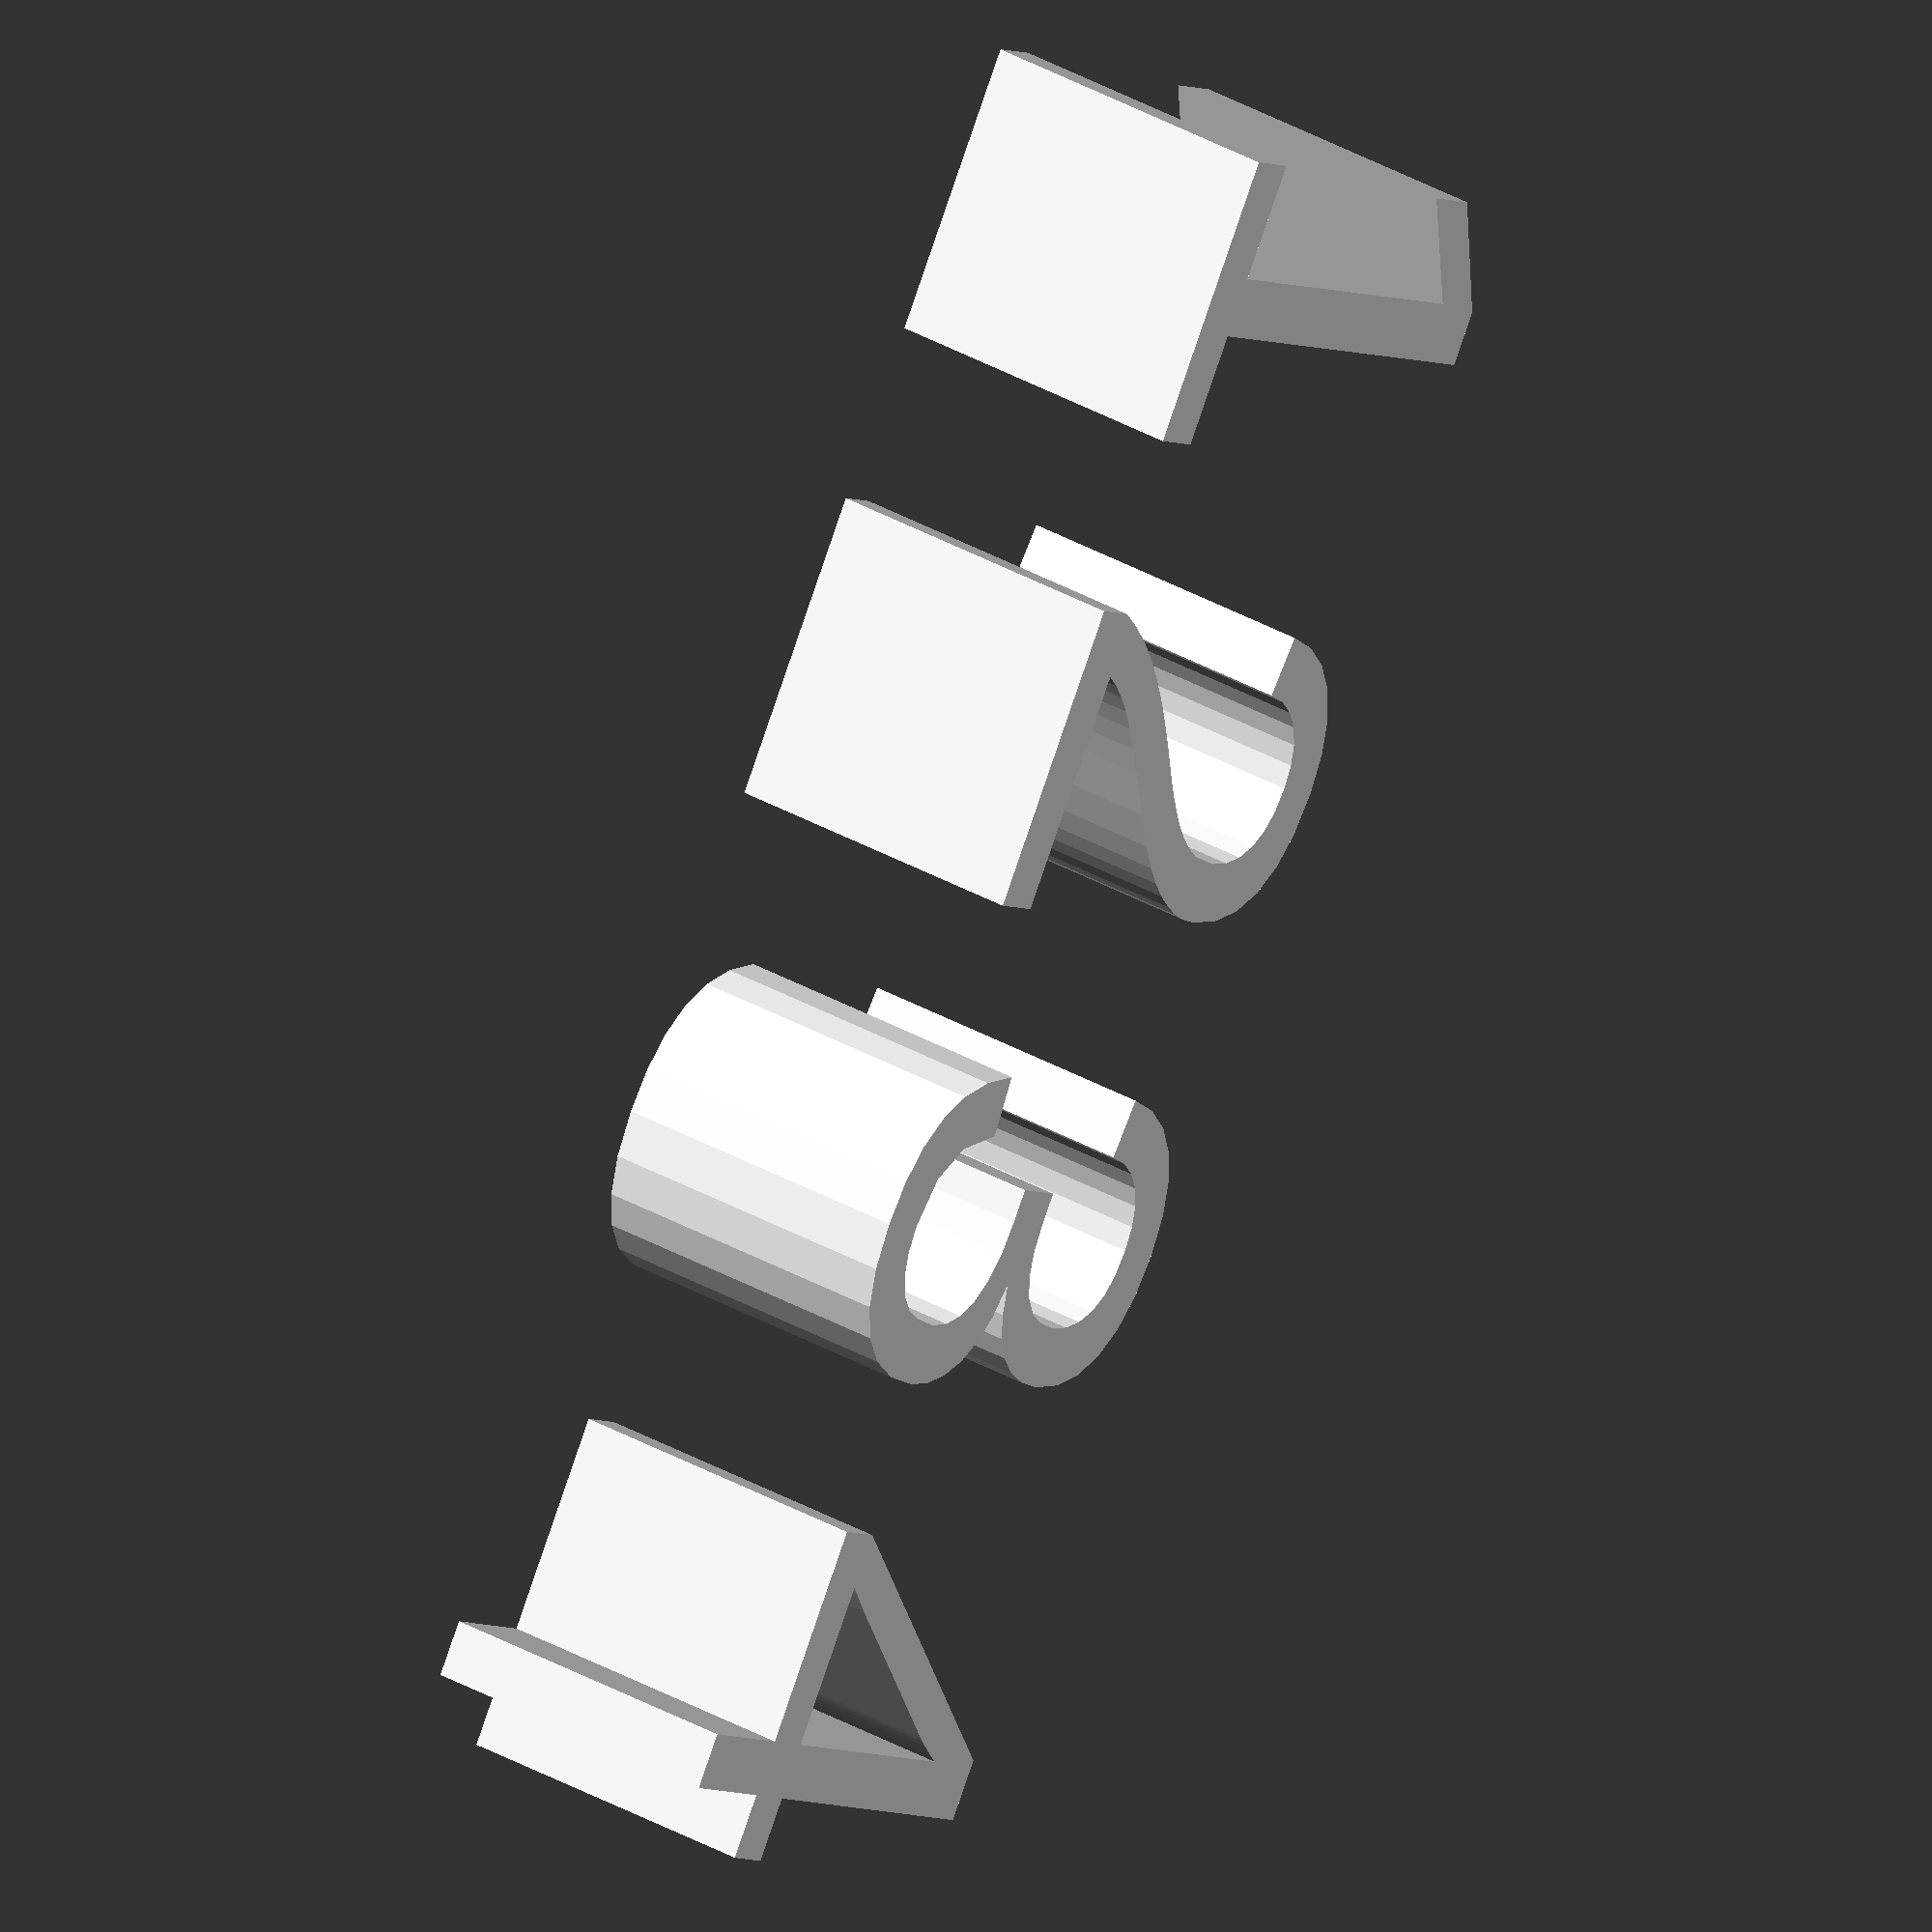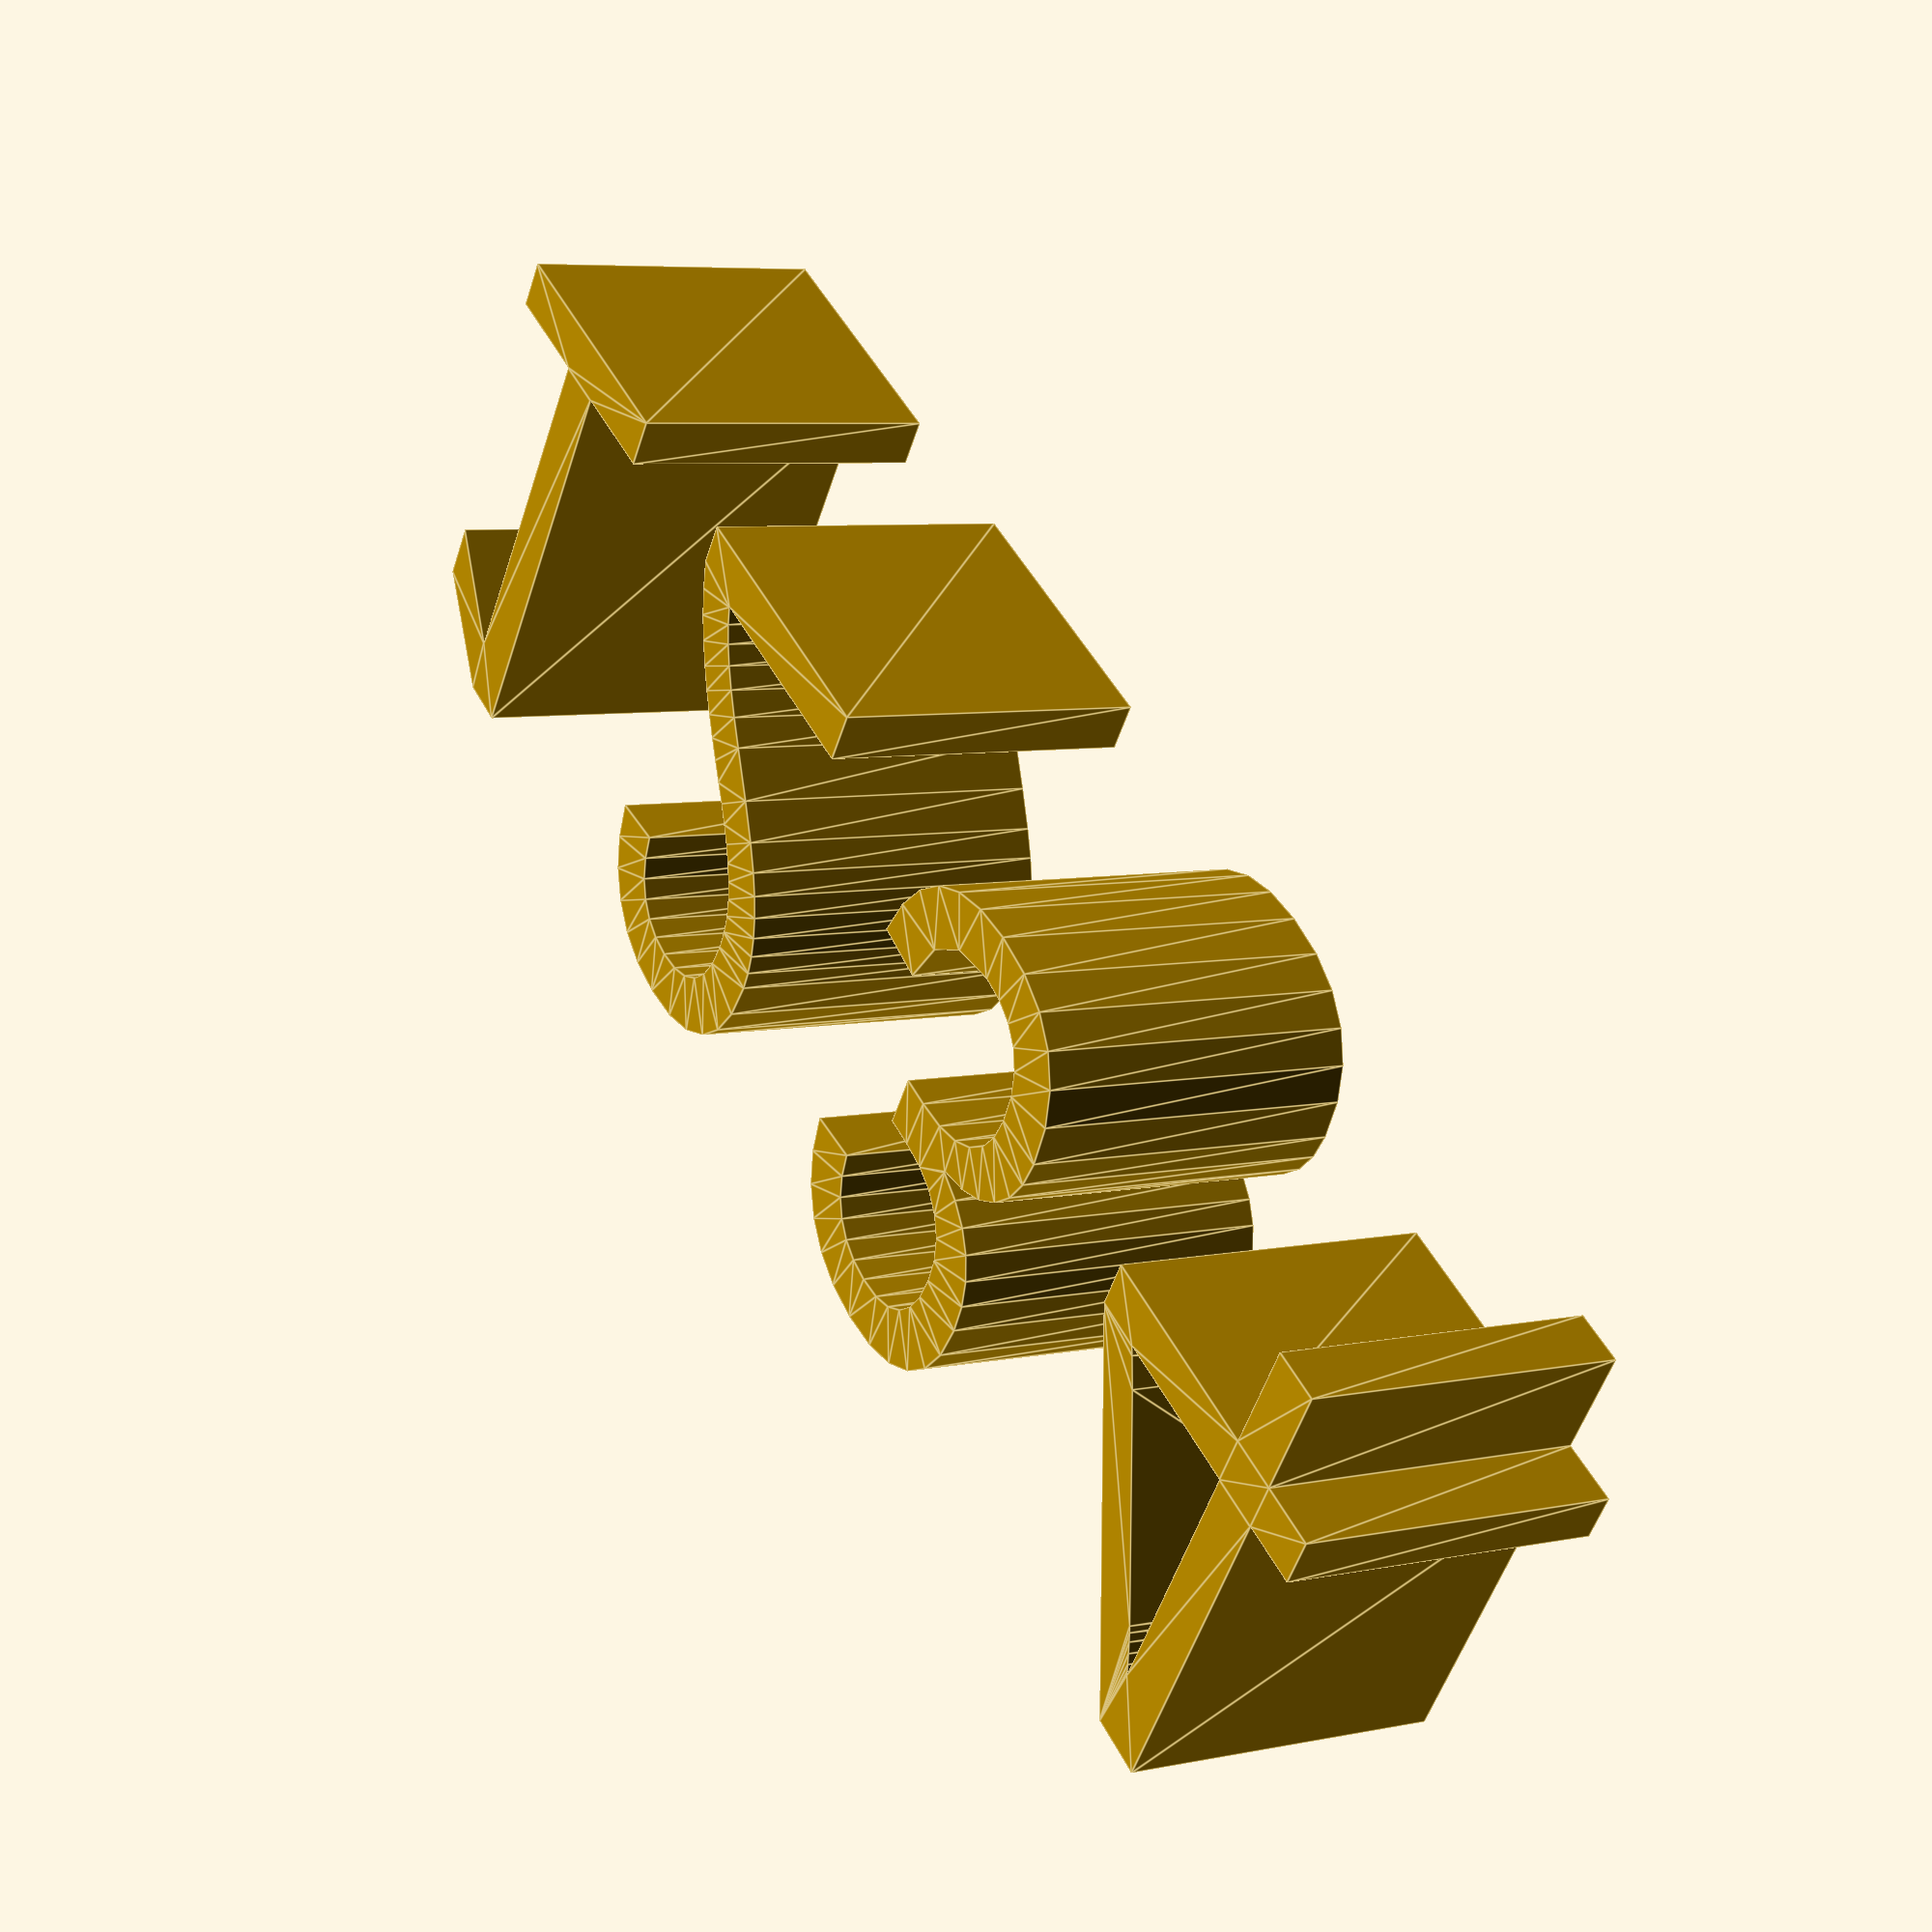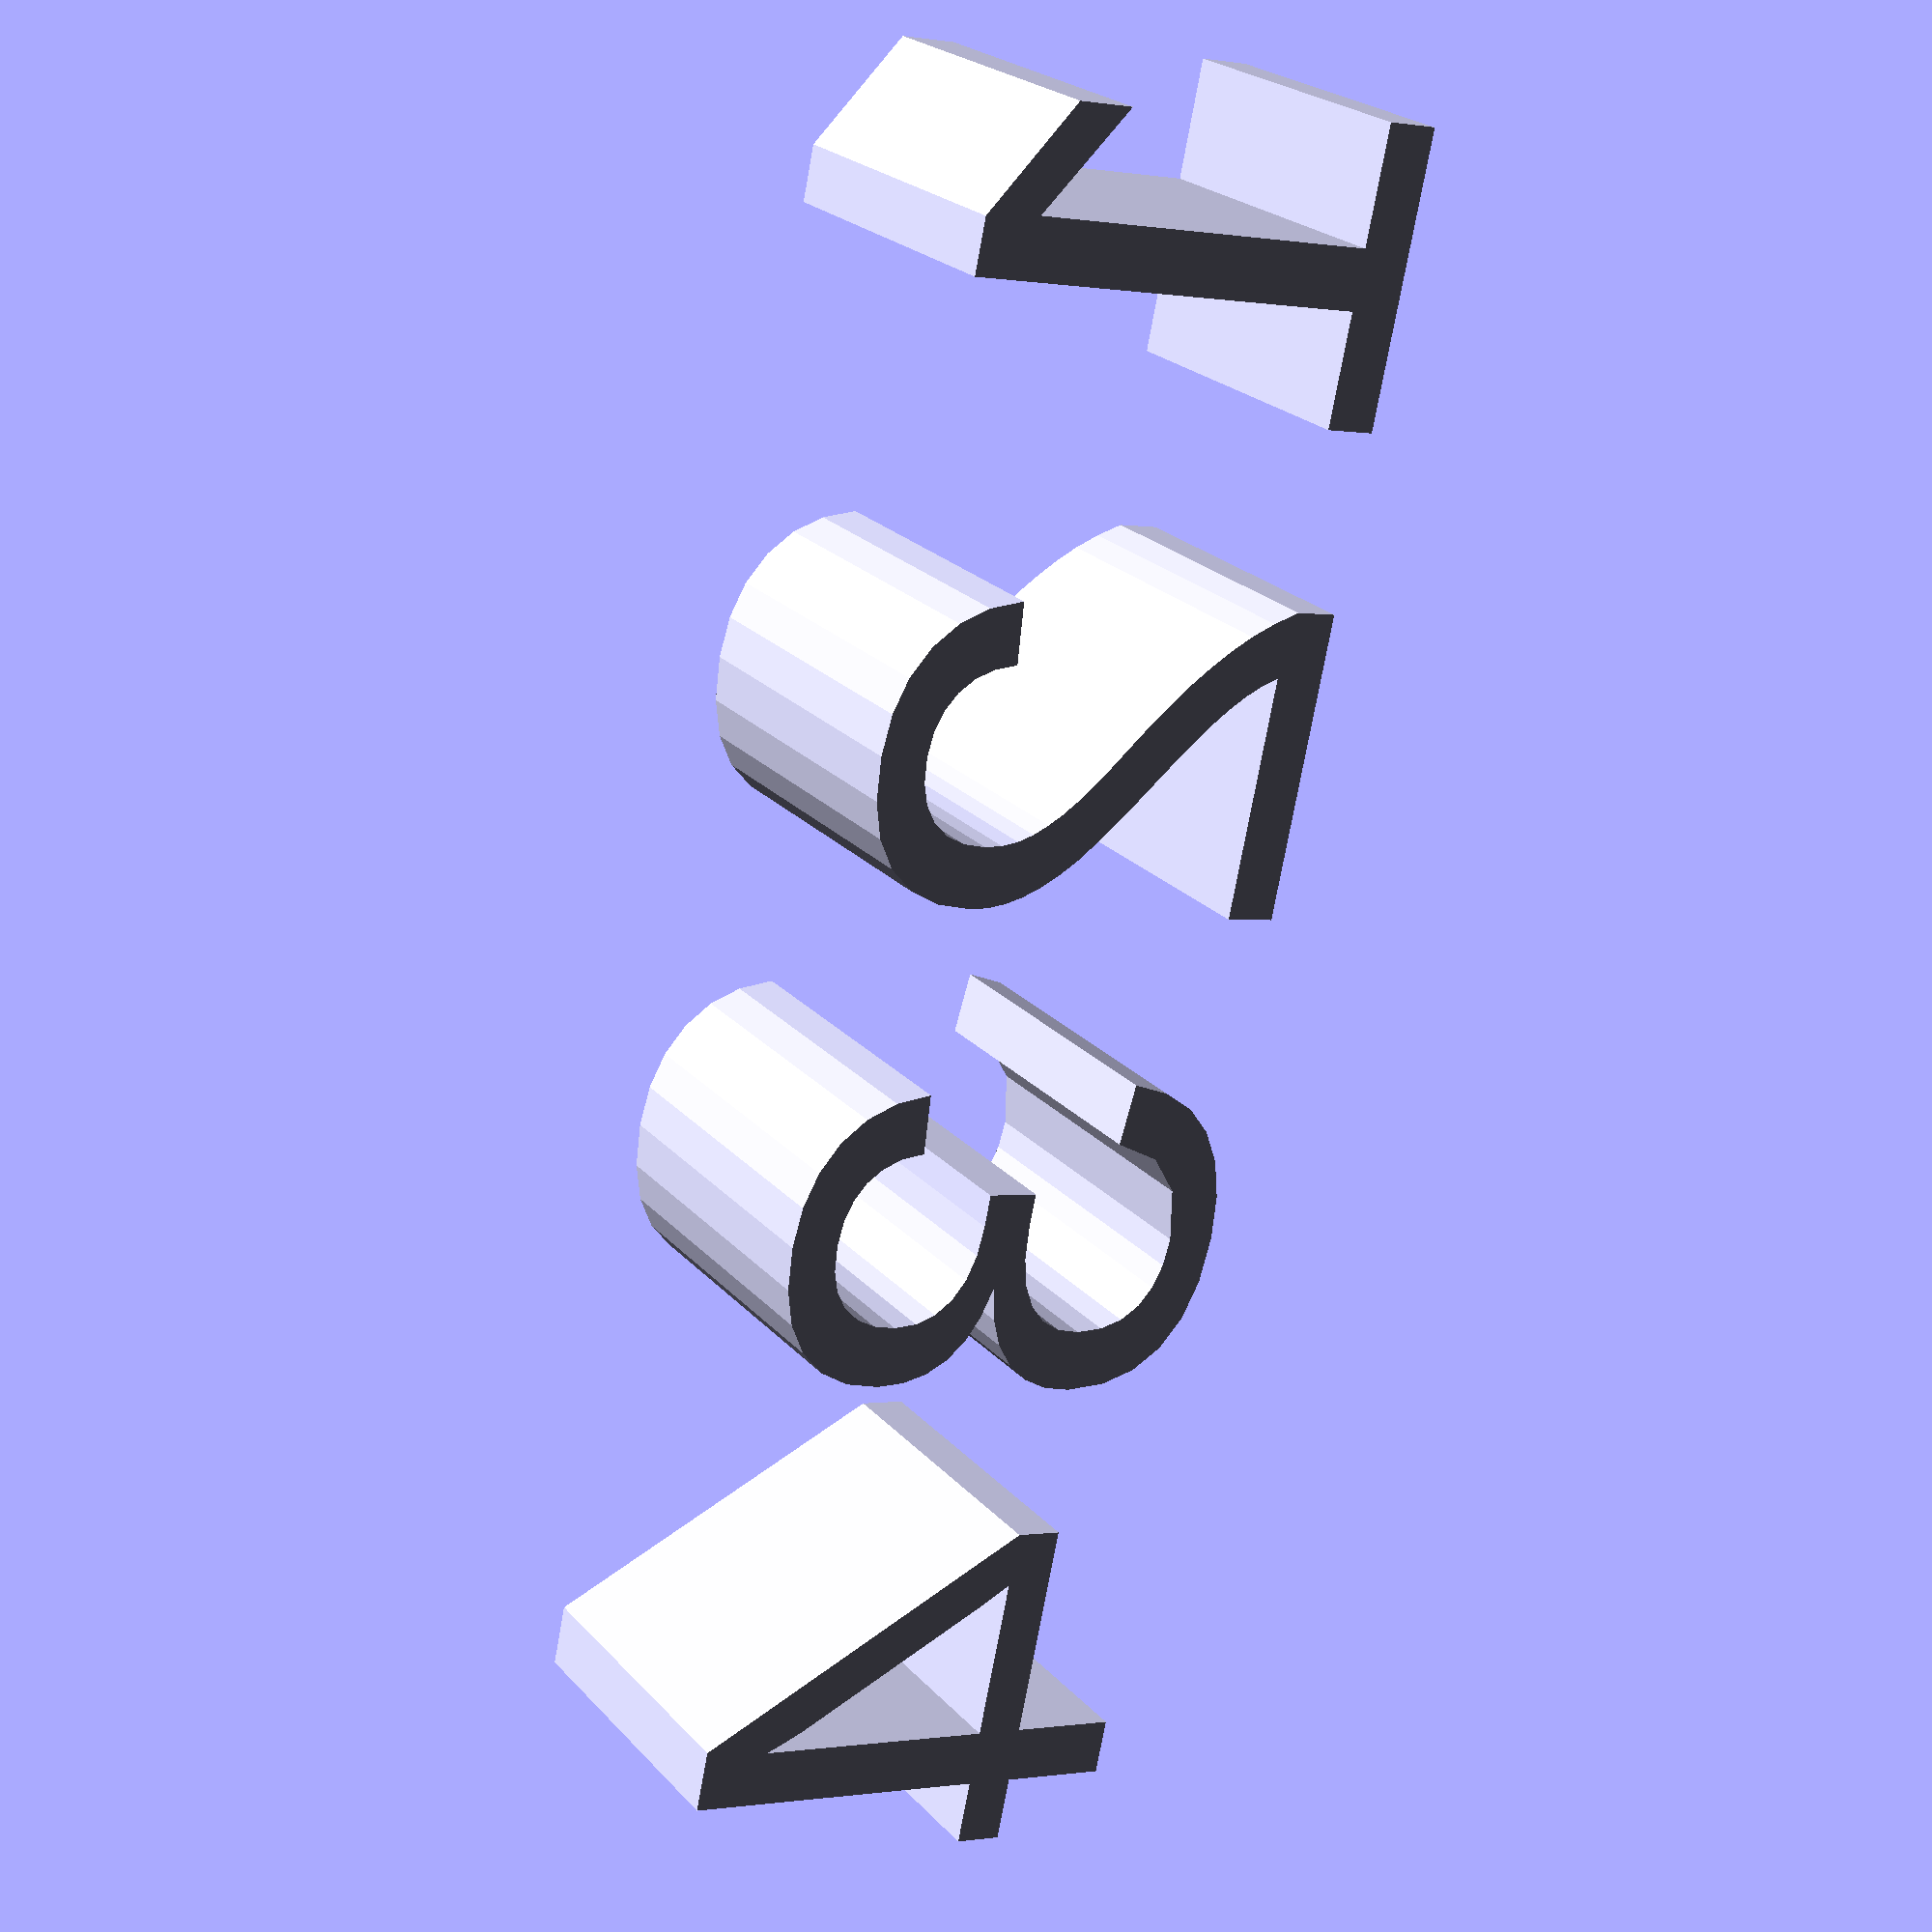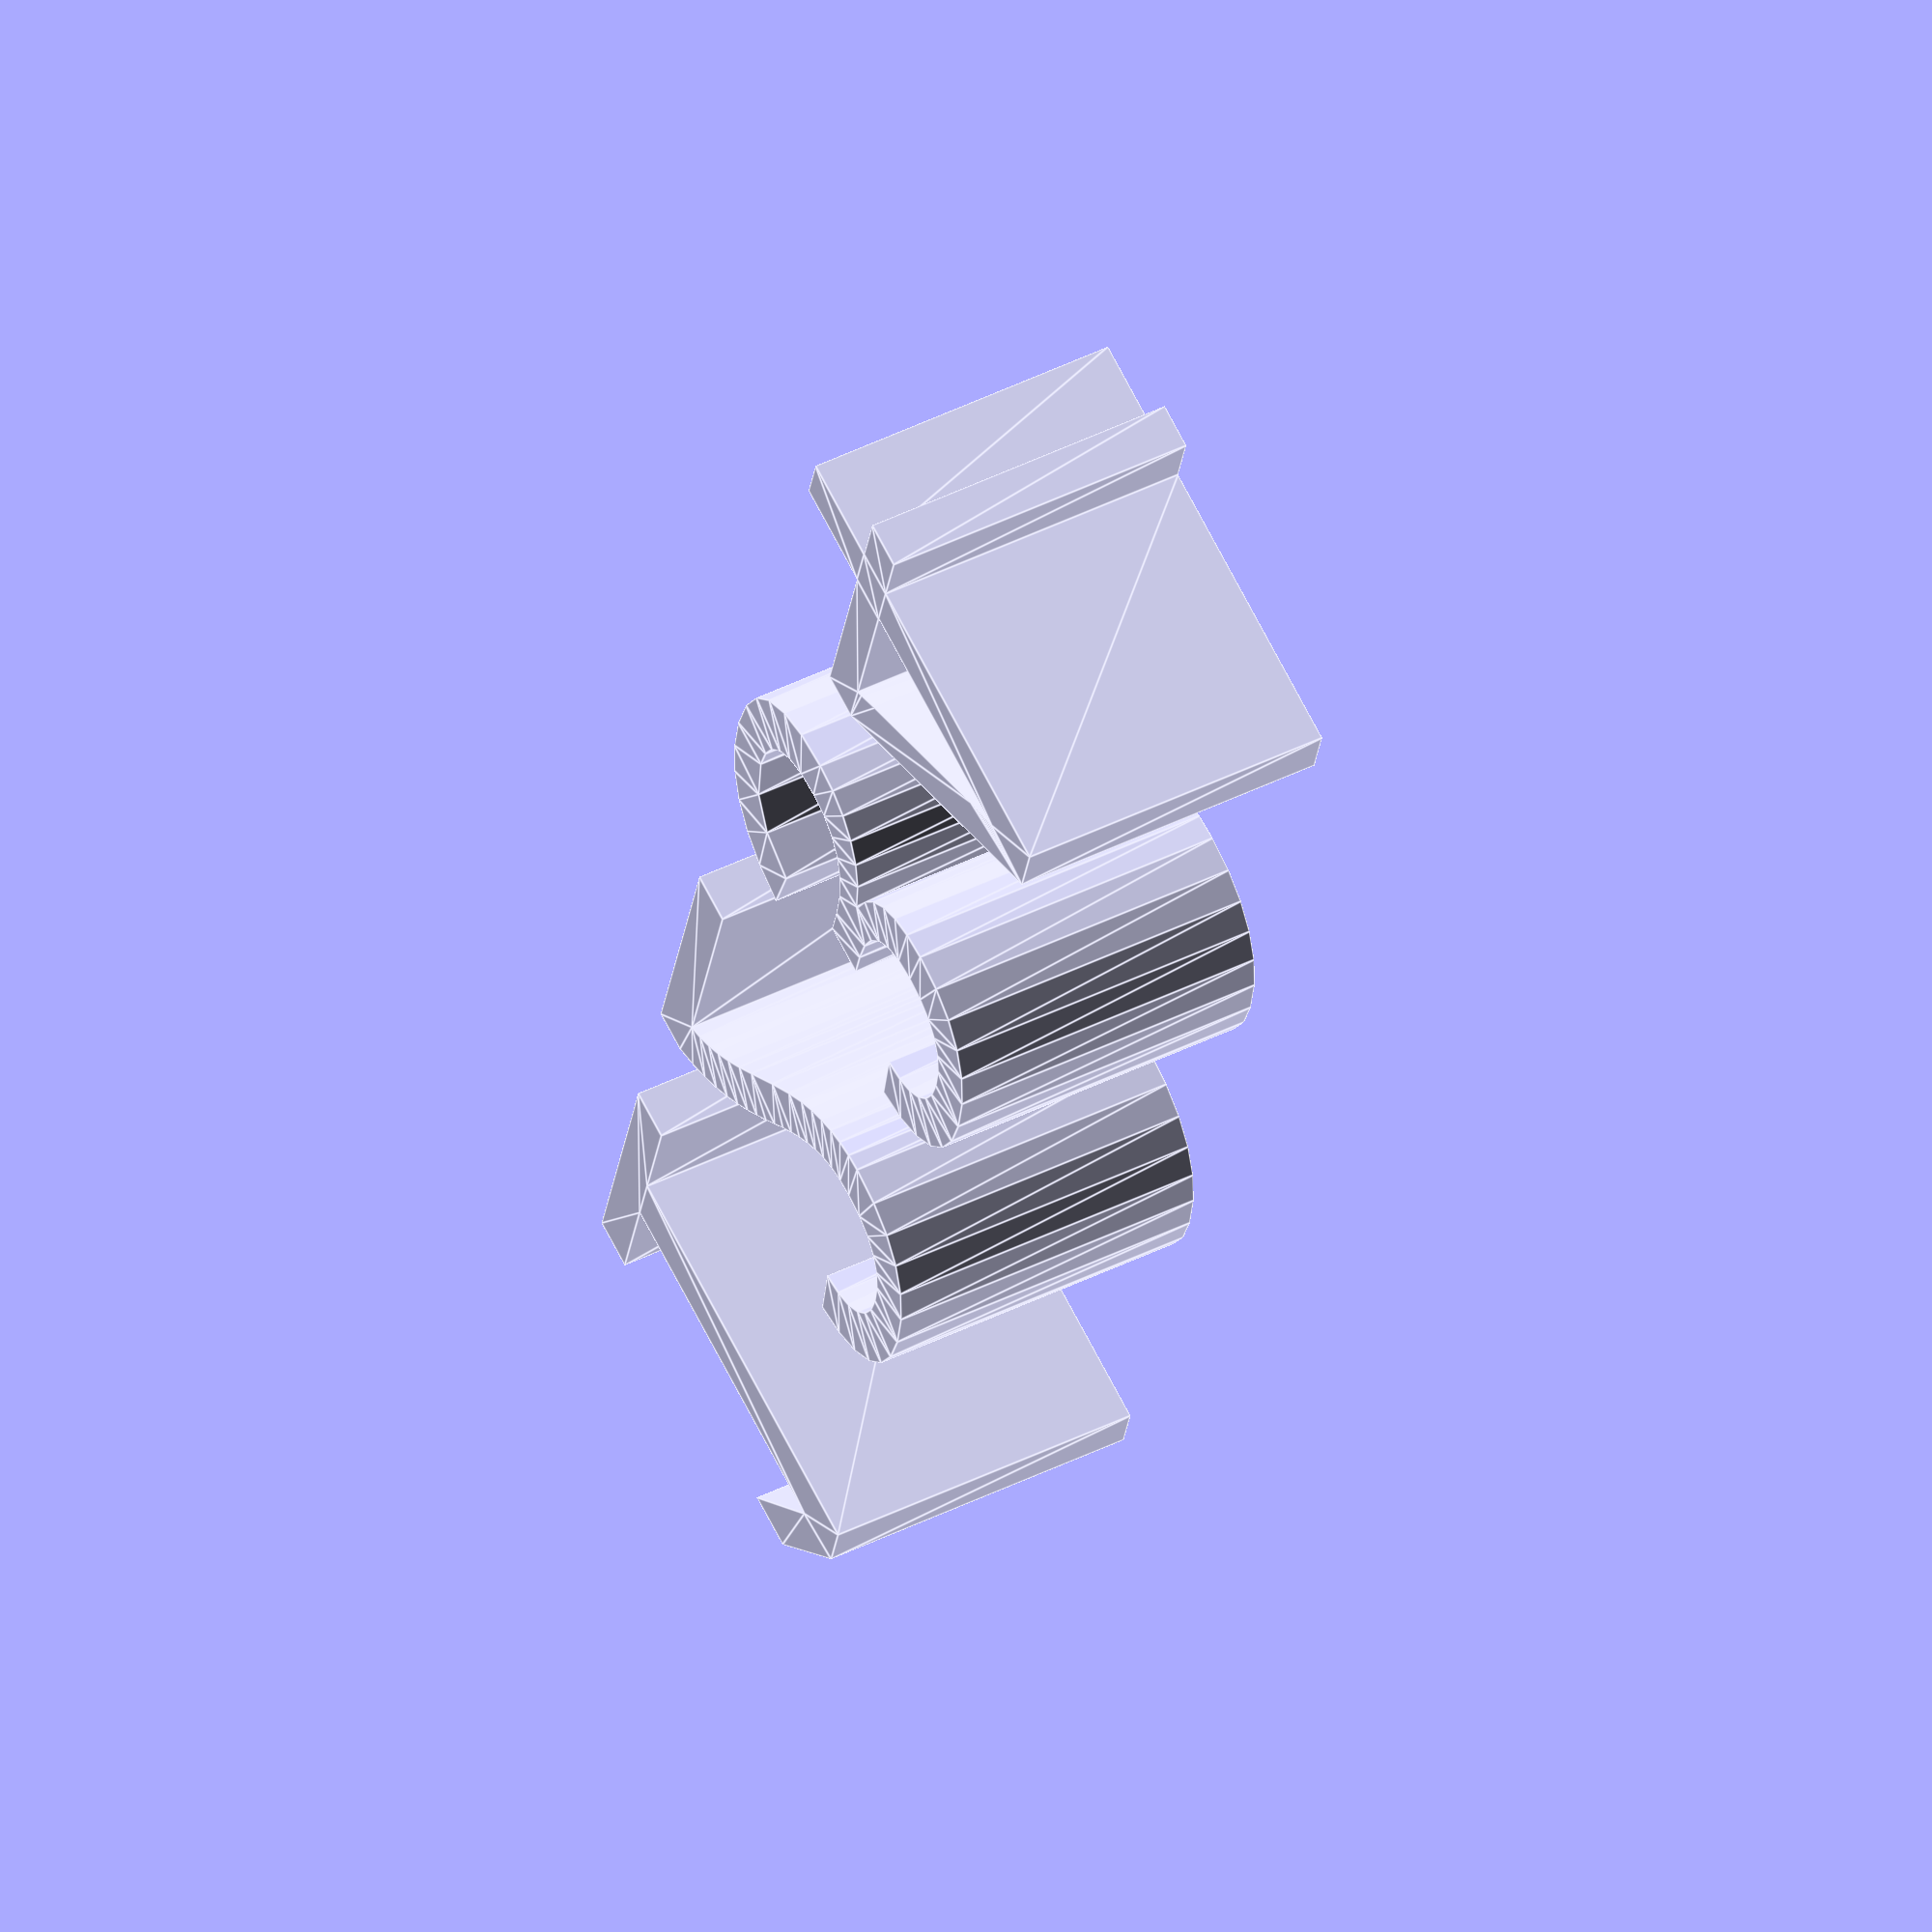
<openscad>

font = "Bauhaus 93:style=Regular";
font = "Arial";

strings = [["ABC", "1234", "QRS"], ["+-=", "foo", "bar"]];

oneString = strings[0][1];
echo(oneString);

endIndex = len(oneString) - 1;
for(i = [0 : endIndex])
{
    element = oneString;
    
    // print a single character
    ch = element[i];
    echo(ch);
    
    translate([i*6, 0, 0])
    linear_extrude(height=4)
    text(ch, font=font, size=6);
}

</openscad>
<views>
elev=326.9 azim=121.1 roll=308.7 proj=o view=solid
elev=173.7 azim=325.1 roll=301.9 proj=p view=edges
elev=337.6 azim=78.2 roll=150.3 proj=p view=solid
elev=309.7 azim=254.7 roll=242.1 proj=o view=edges
</views>
